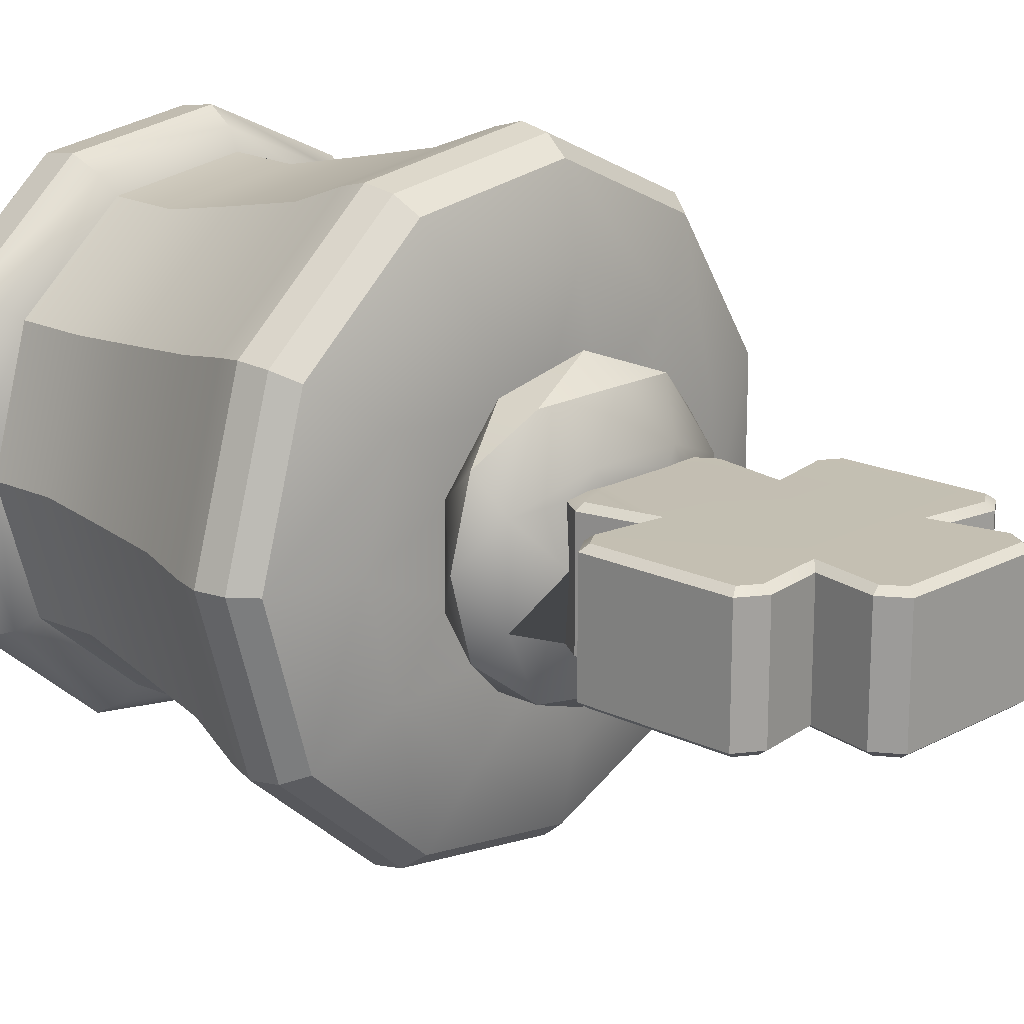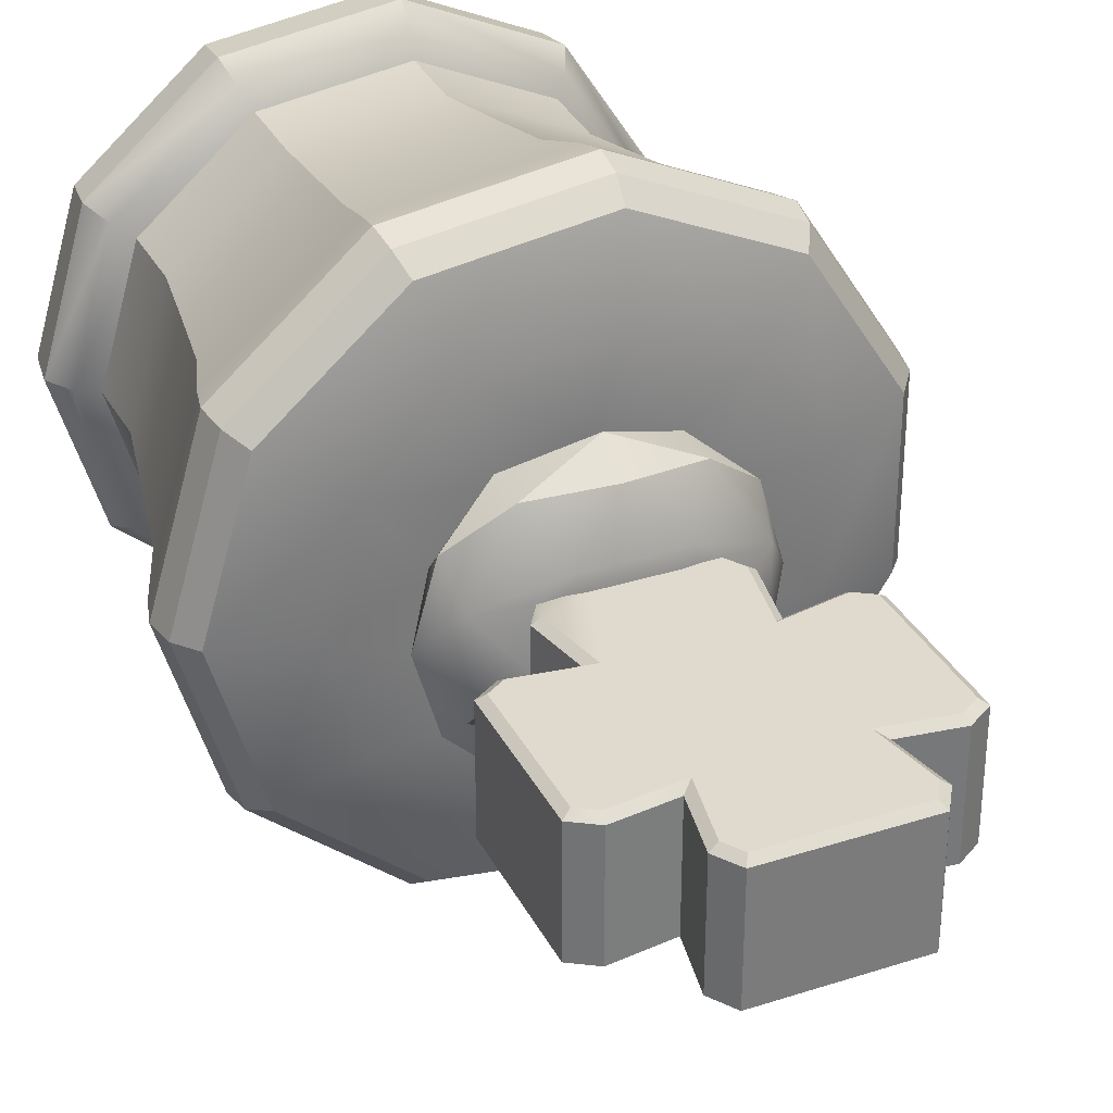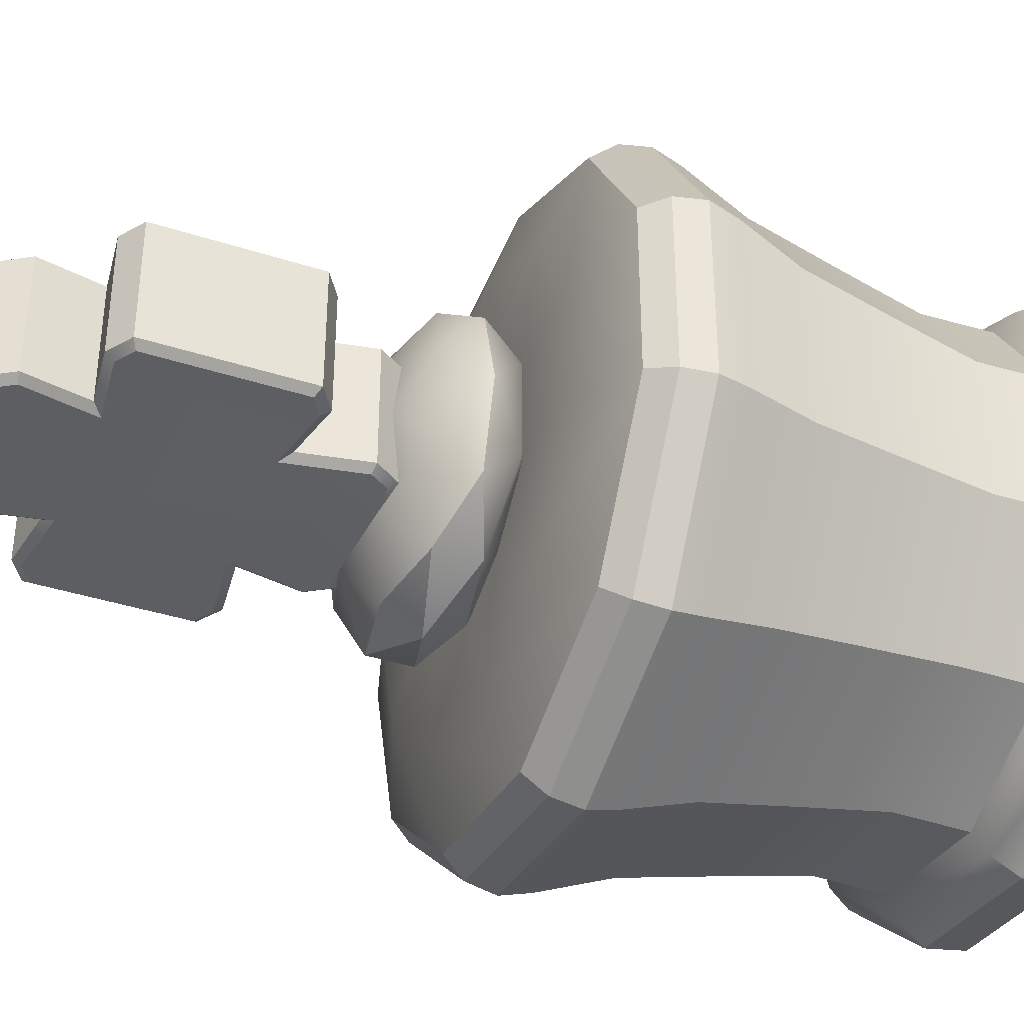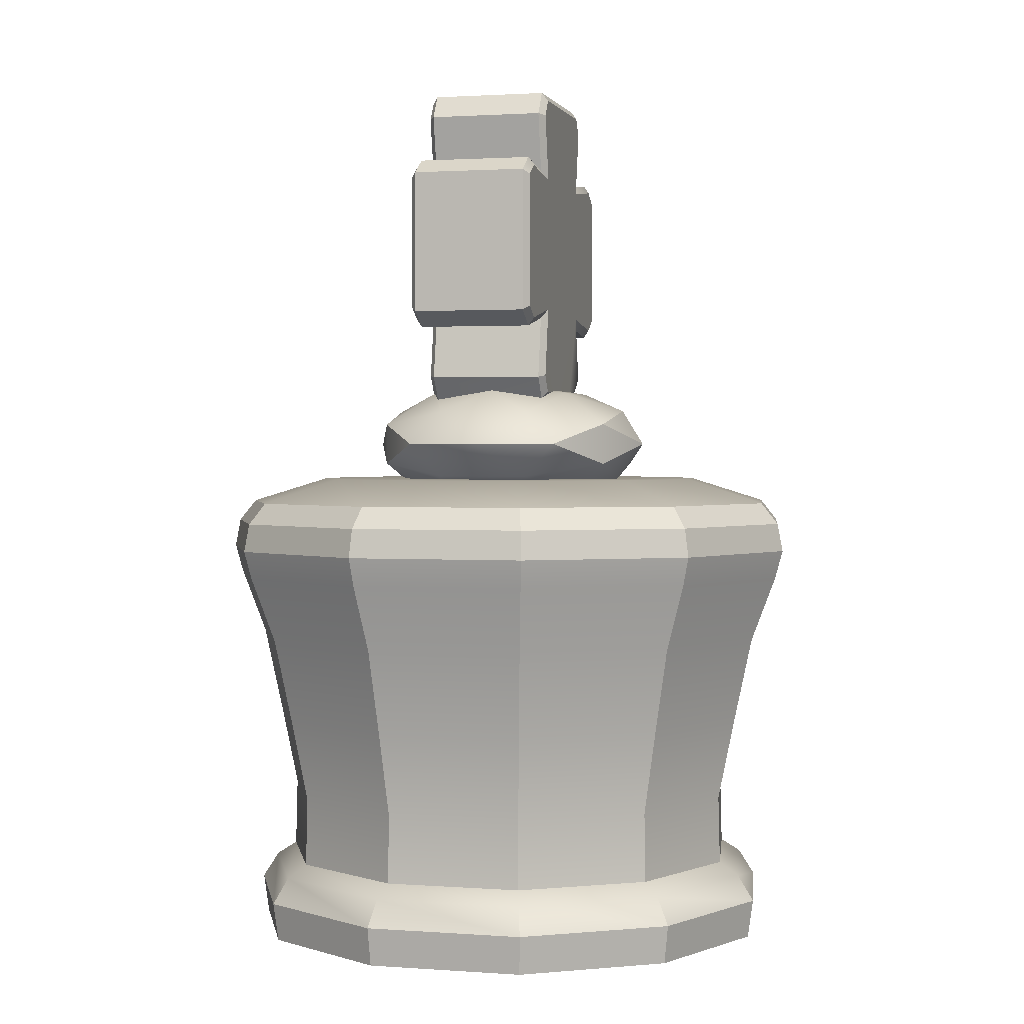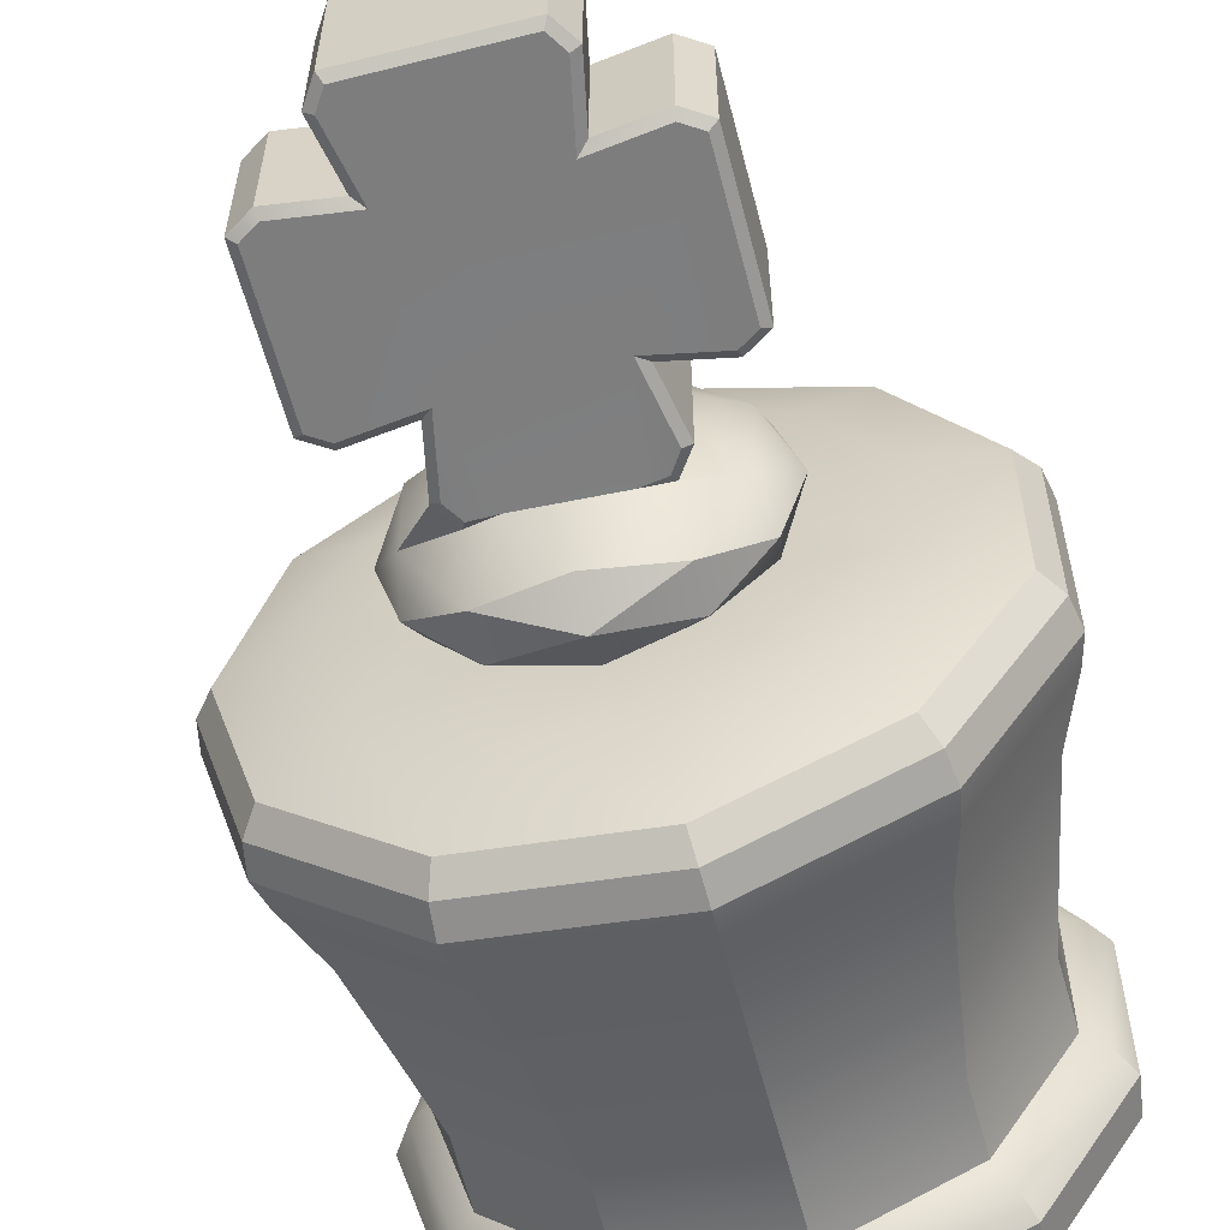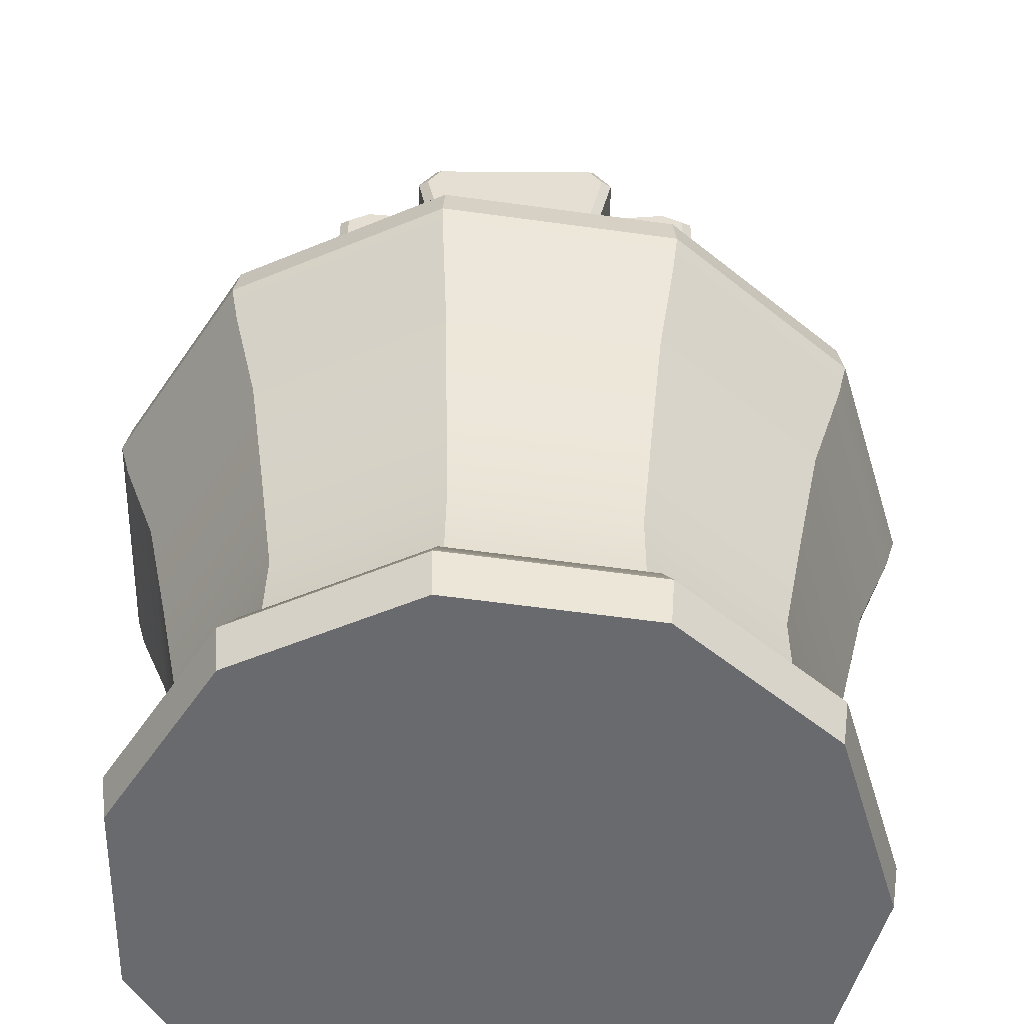
<metadata>
{"format":"obj","ext":"obj","renderer":"f3d","projection":"perspective","resolution":1024,"background":"white","views":[{"elev":17.6,"azim":133.7,"up":"+Z"},{"elev":32.8,"azim":156.1,"up":"+Z"},{"elev":-38.8,"azim":-112.1,"up":"+Z"},{"elev":1.7,"azim":-75.5,"up":"+Y"},{"elev":-59.1,"azim":-165.5,"up":"+Z"},{"elev":36.9,"azim":0.7,"up":"+Z"}]}
</metadata>
<code>
v 21.72 -6e-14 -0
v 22.17 3.141 -0
v 20.82 5.235 -0
v 19.18 6.283 -0
v 19.03 11.89 -0
v 20.42 18.57 -0
v 21.97 25.69 -0
v 24.04 31.06 -0
v 24.69 33.39 -0
v 24.23 35.71 -0
v 22.81 37.45 -0
v 16.22 39.49 -0
v 18.19 -6e-14 12.02
v 18.57 3.141 12.26
v 17.44 5.235 11.53
v 16.05 6.283 10.65
v 15.93 11.89 10.56
v 17.1 18.57 11.32
v 18.4 25.69 12.15
v 20.14 31.06 13.27
v 20.69 33.39 13.62
v 20.31 35.71 13.38
v 19.11 37.45 12.61
v 13.56 39.49 9.043
v 8.725 -6e-14 20.22
v 8.912 3.141 20.63
v 8.353 5.235 19.41
v 7.669 6.283 17.91
v 7.607 11.89 17.77
v 8.184 18.57 19.04
v 8.829 25.69 20.45
v 9.688 31.06 22.33
v 9.957 33.39 22.92
v 9.769 35.71 22.51
v 9.178 37.45 21.21
v 6.438 39.49 15.21
v -3.674 -6e-14 22.01
v -3.738 3.141 22.45
v -3.547 5.235 21.12
v -3.313 6.283 19.49
v -3.291 11.89 19.34
v -3.489 18.57 20.72
v -3.71 25.69 22.25
v -4.004 31.06 24.3
v -4.096 33.39 24.94
v -4.032 35.71 24.49
v -3.829 37.45 23.08
v -2.891 39.49 16.56
v -15.07 -6e-14 16.8
v -15.36 3.141 17.14
v -14.48 5.235 16.12
v -13.4 6.283 14.88
v -13.31 11.89 14.77
v -14.22 18.57 15.82
v -15.23 25.69 16.99
v -16.59 31.06 18.55
v -17.01 33.39 19.04
v -16.71 35.71 18.7
v -15.78 37.45 17.63
v -11.46 39.49 12.64
v -21.84 -6e-14 6.264
v -22.27 3.141 6.39
v -20.98 5.235 6.011
v -19.4 6.283 5.547
v -19.26 11.89 5.505
v -20.59 18.57 5.896
v -22.08 25.69 6.334
v -24.07 31.06 6.916
v -24.69 33.39 7.099
v -24.25 35.71 6.971
v -22.89 37.45 6.57
v -16.56 39.49 4.712
v -21.84 -6e-14 -6.264
v -22.27 3.141 -6.39
v -20.98 5.235 -6.011
v -19.4 6.283 -5.547
v -19.26 11.89 -5.505
v -20.59 18.57 -5.896
v -22.08 25.69 -6.334
v -24.07 31.06 -6.916
v -24.69 33.39 -7.099
v -24.25 35.71 -6.971
v -22.89 37.45 -6.57
v -16.56 39.49 -4.712
v -15.07 -6e-14 -16.8
v -15.36 3.141 -17.14
v -14.48 5.235 -16.12
v -13.4 6.283 -14.88
v -13.31 11.89 -14.77
v -14.22 18.57 -15.82
v -15.23 25.69 -16.99
v -16.59 31.06 -18.55
v -17.01 33.39 -19.04
v -16.71 35.71 -18.7
v -15.78 37.45 -17.63
v -11.46 39.49 -12.64
v -3.674 -6e-14 -22.01
v -3.738 3.141 -22.45
v -3.547 5.235 -21.12
v -3.313 6.283 -19.49
v -3.291 11.89 -19.34
v -3.489 18.57 -20.72
v -3.71 25.69 -22.25
v -4.004 31.06 -24.3
v -4.096 33.39 -24.94
v -4.032 35.71 -24.49
v -3.829 37.45 -23.08
v -2.891 39.49 -16.56
v 8.725 -6e-14 -20.22
v 8.912 3.141 -20.63
v 8.353 5.235 -19.41
v 7.669 6.283 -17.91
v 7.607 11.89 -17.77
v 8.184 18.57 -19.04
v 8.829 25.69 -20.45
v 9.688 31.06 -22.33
v 9.957 33.39 -22.92
v 9.769 35.71 -22.51
v 9.178 37.45 -21.21
v 6.438 39.49 -15.21
v 18.19 -6e-14 -12.02
v 18.57 3.141 -12.26
v 17.44 5.235 -11.53
v 16.05 6.283 -10.65
v 15.93 11.89 -10.56
v 17.1 18.57 -11.32
v 18.4 25.69 -12.15
v 20.14 31.06 -13.27
v 20.69 33.39 -13.62
v 20.31 35.71 -13.38
v 19.11 37.45 -12.61
v 13.56 39.49 -9.043
v 9.064 39.49 3.102
v 4.734 39.49 7.877
v 8.541 39.49 4.07
v 4.734 39.49 -7.986
v -5.069 39.49 -7.986
v 9.064 39.49 1.028
v -0.5339 39.49 9.785
v -5.069 39.49 7.877
v -8.875 39.49 4.07
v -0.5339 39.49 -9.894
v -5.576 54.24 4.7
v 8.541 39.49 -4.179
v 9.064 39.49 -3.211
v -5.576 54.24 -5.629
v -9.399 39.49 3.102
v -9.399 39.49 -3.211
v -12.15 54.13 4.7
v -8.875 39.49 -4.179
v -0.1674 45.45 -10.31
v -0.1674 39.64 -10.31
v 10.09 42.54 -6.393
v 10.09 42.54 6.284
v -0.1674 45.45 10.2
v -12.15 65.17 4.7
v -10.42 42.54 6.284
v -10.42 42.54 -6.393
v 6.171 47.24 -0.0545
v -10.74 53.23 -5.629
v -3.893 47.01 -6.083
v 9.586 45.31 -3.78
v 5.861 44.25 -9.808
v 9.586 45.31 3.671
v 11.89 42.54 -0.0545
v 3.558 47.01 5.974
v 5.861 44.25 9.699
v -3.893 47.01 5.974
v -9.921 45.31 3.671
v -6.195 44.25 9.699
v -9.921 45.31 -3.78
v -12.22 42.54 -0.0545
v -6.195 44.25 -9.808
v 9.586 39.78 -3.78
v 5.861 40.84 -9.808
v 9.586 39.78 3.671
v 5.861 40.84 9.699
v -6.195 40.84 9.699
v -9.921 39.78 3.671
v -9.921 39.78 -3.78
v -6.195 40.84 -9.808
v -0.1674 42.54 -12.11
v -0.1674 42.54 12
v -12.15 54.13 -5.629
v -5.988 46.44 -5.16
v 3.278 47.09 -5.629
v -12.15 65.17 -5.629
v -3.106 47.23 4.7
v 4.114 47.06 4.69
v 2.771 47.23 4.7
v -6.565 47.21 -0.1193
v -5.546 65.37 -5.629
v -6.636 70.82 -5.629
v -5.727 72.23 -5.629
v -4.449 47.06 4.69
v 5.308 72.23 -5.629
v 6.217 70.82 -5.629
v 5.308 72.23 4.7
v 5.126 65.37 4.7
v 11.94 65.17 -5.629
v 5.735 46.57 4.231
v -10.74 66.08 -5.629
v 5.126 53.93 4.7
v 10.54 53.23 -5.629
v -6.138 46.55 4.231
v 6.217 48.48 4.7
v 6.217 48.48 -5.629
v -6.636 48.48 -5.629
v -6.365 53.44 -5.16
v -10.87 52.56 -5.16
v -12.78 53.79 -5.16
v -12.78 65.51 -5.16
v -10.89 66.74 -5.16
v -6.338 66.12 -5.16
v -7.305 70.95 -5.16
v 5.126 65.37 -5.629
v 5.652 72.86 -5.16
v 6.886 70.95 -5.16
v 5.918 66.11 -5.16
v 10.68 66.73 -5.16
v 12.58 65.51 -5.16
v 10.54 66.08 -5.629
v 10.68 52.57 -5.16
v 5.918 53.19 -5.16
v 6.886 48.36 -5.16
v 5.652 46.44 -5.16
v 11.94 54.13 -5.629
v -7.302 48.35 -5.16
v 5.126 53.93 -5.629
v 5.308 47.07 -5.629
v -5.727 47.07 -5.629
v -6.365 53.44 4.231
v -10.87 52.56 4.231
v -12.78 53.79 4.231
v -7.305 70.95 4.231
v -12.78 65.51 4.231
v 5.652 72.86 4.231
v -10.89 66.74 4.231
v 5.918 66.11 4.231
v 10.68 66.73 4.231
v 12.58 65.51 4.231
v -6.338 66.12 4.231
v 10.68 52.57 4.231
v -6.071 72.86 4.231
v 6.886 70.95 4.231
v 12.58 53.79 4.231
v 5.918 53.19 4.231
v -7.302 48.35 4.231
v 6.886 48.36 4.231
v -10.74 53.23 4.7
v -10.74 66.08 4.7
v -5.546 65.37 4.7
v -6.636 70.82 4.7
v -6.071 72.86 -5.16
v -5.727 72.23 4.7
v 6.217 70.82 4.7
v 10.54 66.08 4.7
v 11.94 65.17 4.7
v 11.94 54.13 4.7
v 12.58 53.79 -5.16
v 10.54 53.23 4.7
v -5.727 47.07 4.7
v -6.636 48.48 4.7
o king_01
f 127 128 8 7
f 1 2 14 13
f 2 3 15 14
f 3 4 16 15
f 4 5 17 16
f 5 6 18 17
f 6 7 19 18
f 7 8 20 19
f 8 9 21 20
f 9 10 22 21
f 10 11 23 22
f 11 12 24 23
f 128 129 9 8
f 13 14 26 25
f 14 15 27 26
f 15 16 28 27
f 16 17 29 28
f 17 18 30 29
f 18 19 31 30
f 19 20 32 31
f 20 21 33 32
f 21 22 34 33
f 22 23 35 34
f 23 24 36 35
f 129 130 10 9
f 25 26 38 37
f 26 27 39 38
f 27 28 40 39
f 28 29 41 40
f 29 30 42 41
f 30 31 43 42
f 31 32 44 43
f 32 33 45 44
f 33 34 46 45
f 34 35 47 46
f 35 36 48 47
f 130 131 11 10
f 37 38 50 49
f 38 39 51 50
f 39 40 52 51
f 40 41 53 52
f 41 42 54 53
f 42 43 55 54
f 43 44 56 55
f 44 45 57 56
f 45 46 58 57
f 46 47 59 58
f 47 48 60 59
f 131 132 12 11
f 49 50 62 61
f 50 51 63 62
f 51 52 64 63
f 52 53 65 64
f 53 54 66 65
f 54 55 67 66
f 55 56 68 67
f 56 57 69 68
f 57 58 70 69
f 58 59 71 70
f 59 60 72 71
f 72 141 147
f 61 62 74 73
f 62 63 75 74
f 63 64 76 75
f 64 65 77 76
f 65 66 78 77
f 66 67 79 78
f 67 68 80 79
f 68 69 81 80
f 69 70 82 81
f 70 71 83 82
f 71 72 84 83
f 140 60 48 139
f 73 74 86 85
f 74 75 87 86
f 75 76 88 87
f 76 77 89 88
f 77 78 90 89
f 78 79 91 90
f 79 80 92 91
f 80 81 93 92
f 81 82 94 93
f 82 83 95 94
f 83 84 96 95
f 84 72 147 148
f 134 36 24 135
f 12 138 133 24
f 12 132 145 138
f 84 148 150
f 108 96 137 142
f 136 144 132 120
f 203 143 188 190
f 85 86 98 97
f 86 87 99 98
f 87 88 100 99
f 88 89 101 100
f 89 90 102 101
f 90 91 103 102
f 91 92 104 103
f 92 93 105 104
f 93 94 106 105
f 94 95 107 106
f 95 96 108 107
f 132 144 145
f 97 98 110 109
f 98 99 111 110
f 99 100 112 111
f 100 101 113 112
f 101 102 114 113
f 102 103 115 114
f 103 104 116 115
f 104 105 117 116
f 105 106 118 117
f 106 107 119 118
f 107 108 120 119
f 188 143 263 195
f 263 262 195
f 142 136 120 108
f 141 72 60 140
f 139 48 36 134
f 96 84 150 137
f 24 133 135
f 37 61 109 121
f 13 37 121 1
f 37 13 25
f 109 110 122 121
f 110 111 123 122
f 111 112 124 123
f 112 113 125 124
f 113 114 126 125
f 114 115 127 126
f 115 116 128 127
f 116 117 129 128
f 117 118 130 129
f 118 119 131 130
f 119 120 132 131
f 109 61 73 85
f 121 122 2 1
f 122 123 3 2
f 123 124 4 3
f 124 125 5 4
f 125 126 6 5
f 126 127 7 6
f 37 49 61
f 85 97 109
f 262 205 195
f 249 206 201
f 248 205 262 263
f 190 189 206 203
f 164 159 201
f 234 149 156 236
f 161 186 151
f 205 169 168 195
f 226 159 162 186
f 176 133 138
f 159 249 201
f 166 164 201 189
f 162 153 163
f 163 186 162
f 186 163 151
f 159 164 162
f 164 154 165
f 165 162 164
f 162 165 153
f 191 248 228 185
f 227 204 229
f 161 231 208 146
f 191 169 205
f 166 155 167
f 167 164 166
f 164 167 154
f 186 229 207 230
f 166 189 190
f 236 156 251 238
f 195 168 188
f 238 251 252 242
f 188 168 166 190
f 166 168 155
f 155 168 170
f 242 252 253 235
f 187 202 192
f 155 170 183
f 169 170 168
f 170 169 157
f 157 169 172
f 191 171 169
f 171 172 169
f 172 171 158
f 170 157 178
f 171 191 185 161
f 178 183 170
f 183 178 139
f 161 151 173
f 173 171 161
f 171 173 158
f 232 143 250 233
f 153 174 175
f 144 174 145
f 144 136 175 174
f 175 136 142 152
f 153 165 174
f 165 154 176
f 176 174 165
f 174 176 138 145
f 146 160 184
f 154 177 176
f 134 177 139
f 177 134 135 176
f 133 176 135
f 233 250 149 234
f 178 140 139
f 178 157 179
f 141 140 178 179
f 179 147 141
f 146 229 186 161
f 157 172 179
f 172 158 180
f 180 179 172
f 148 147 179 180
f 158 181 180
f 142 137 181 152
f 181 137 150 180
f 148 180 150
f 152 181 182
f 181 158 173
f 173 182 181
f 182 173 151
f 153 175 163
f 175 152 182
f 182 163 175
f 163 182 151
f 155 183 167
f 183 139 177
f 177 167 183
f 167 177 154
f 209 232 233 210
f 210 233 234 211
f 211 234 236 212
f 212 236 238 213
f 213 238 242 214
f 214 242 235 215
f 215 235 244 254
f 254 244 237 217
f 217 237 245 218
f 218 245 239 219
f 219 239 240 220
f 220 240 241 221
f 221 241 246 260
f 260 246 243 223
f 223 243 247 224
f 224 247 249 225
f 225 249 159 226
f 146 192 216 229
f 235 253 255 244
f 244 255 198 237
f 237 198 256 245
f 245 256 199 239
f 205 248 191
f 192 193 194
f 239 199 257 240
f 240 257 258 241
f 228 248 232 209
f 209 210 160 146
f 210 211 184 160
f 211 212 187 184
f 212 213 202 187
f 213 214 192 202
f 214 215 193 192
f 215 254 194 193
f 254 217 196 194
f 217 218 197 196
f 218 219 216 197
f 219 220 222 216
f 220 221 200 222
f 221 260 227 200
f 260 223 204 227
f 223 224 229 204
f 224 225 207 229
f 225 226 230 207
f 231 161 185
f 241 258 259 246
f 230 226 186
f 246 259 261 243
f 185 228 208 231
f 228 209 146 208
f 216 192 194 196
f 196 197 216
f 243 261 203 247
f 216 222 200
f 216 200 227 229
f 189 201 206
f 252 255 253
f 255 252 199 198
f 203 261 259
f 199 203 259 258
f 187 192 146 184
f 252 251 156
f 258 257 199
f 199 256 198
f 247 203 206 249
f 248 263 143 232
f 143 252 156 149
f 199 252 143 203
f 149 250 143

</code>
